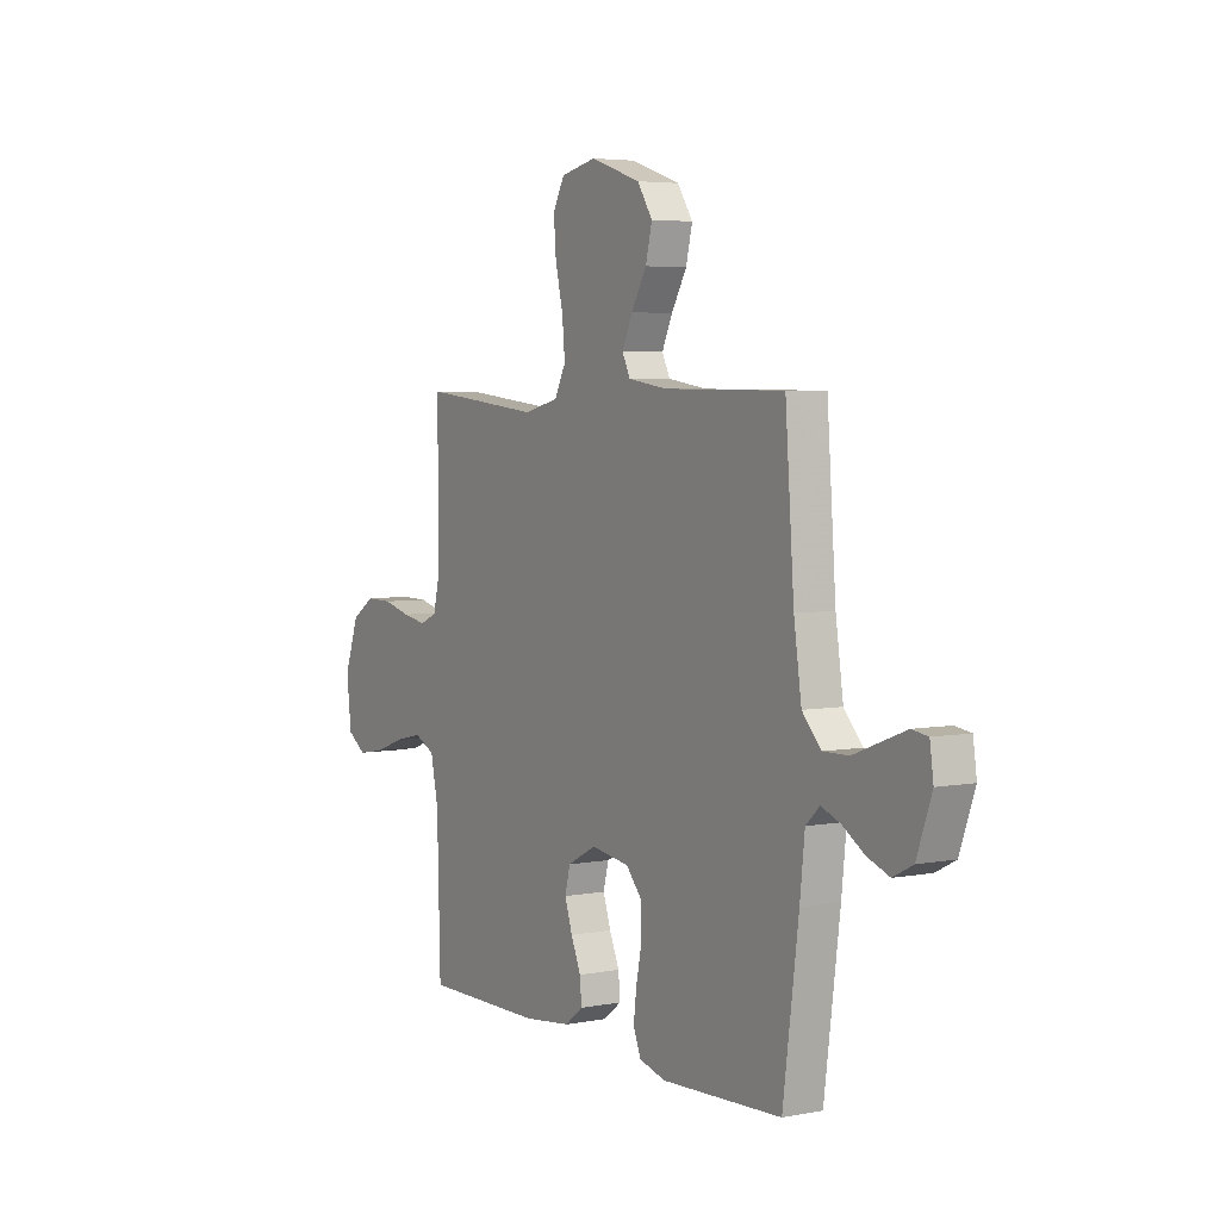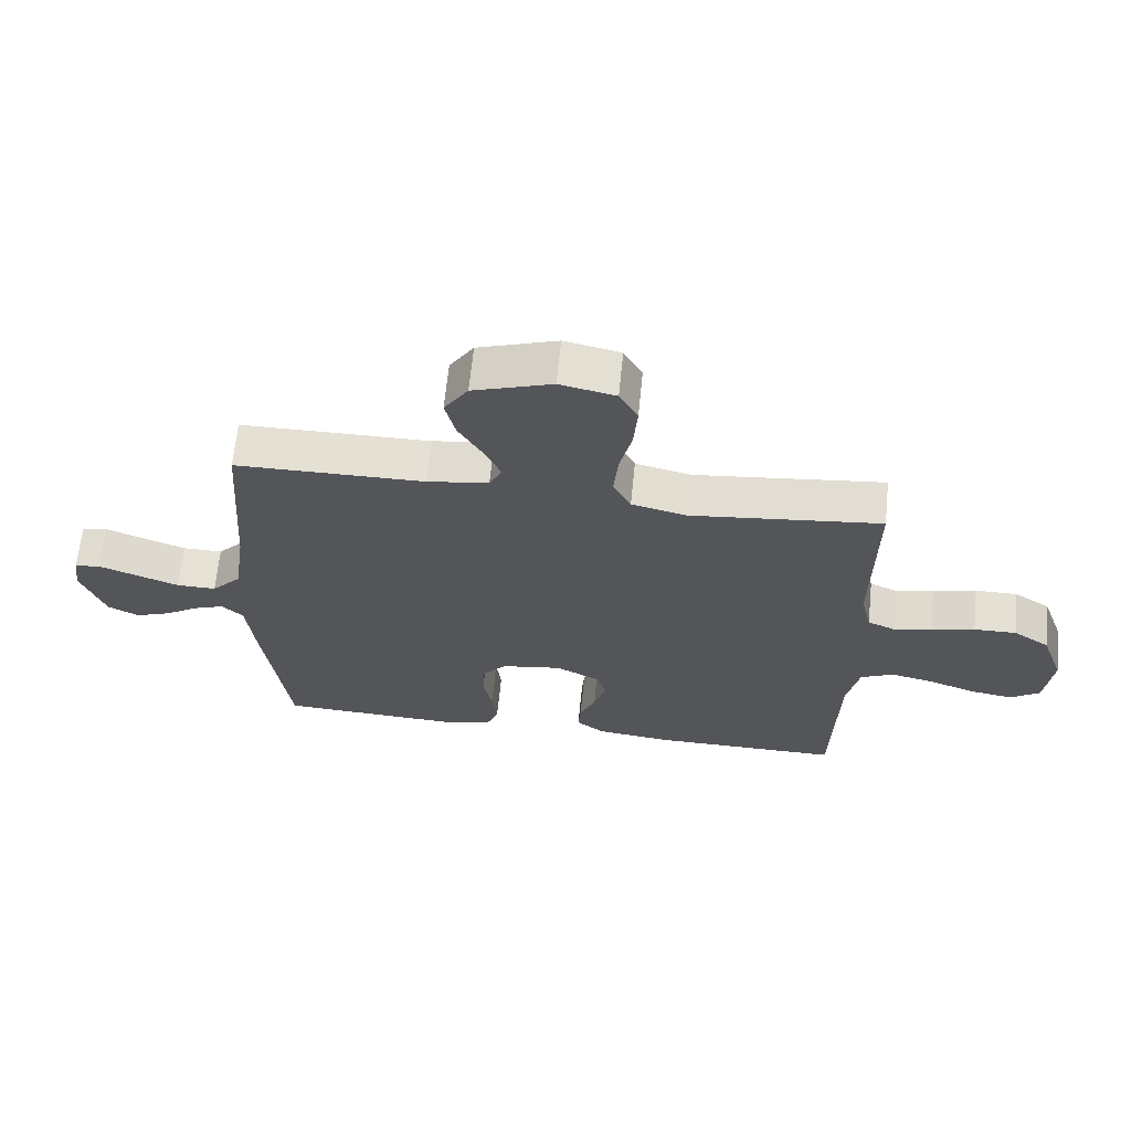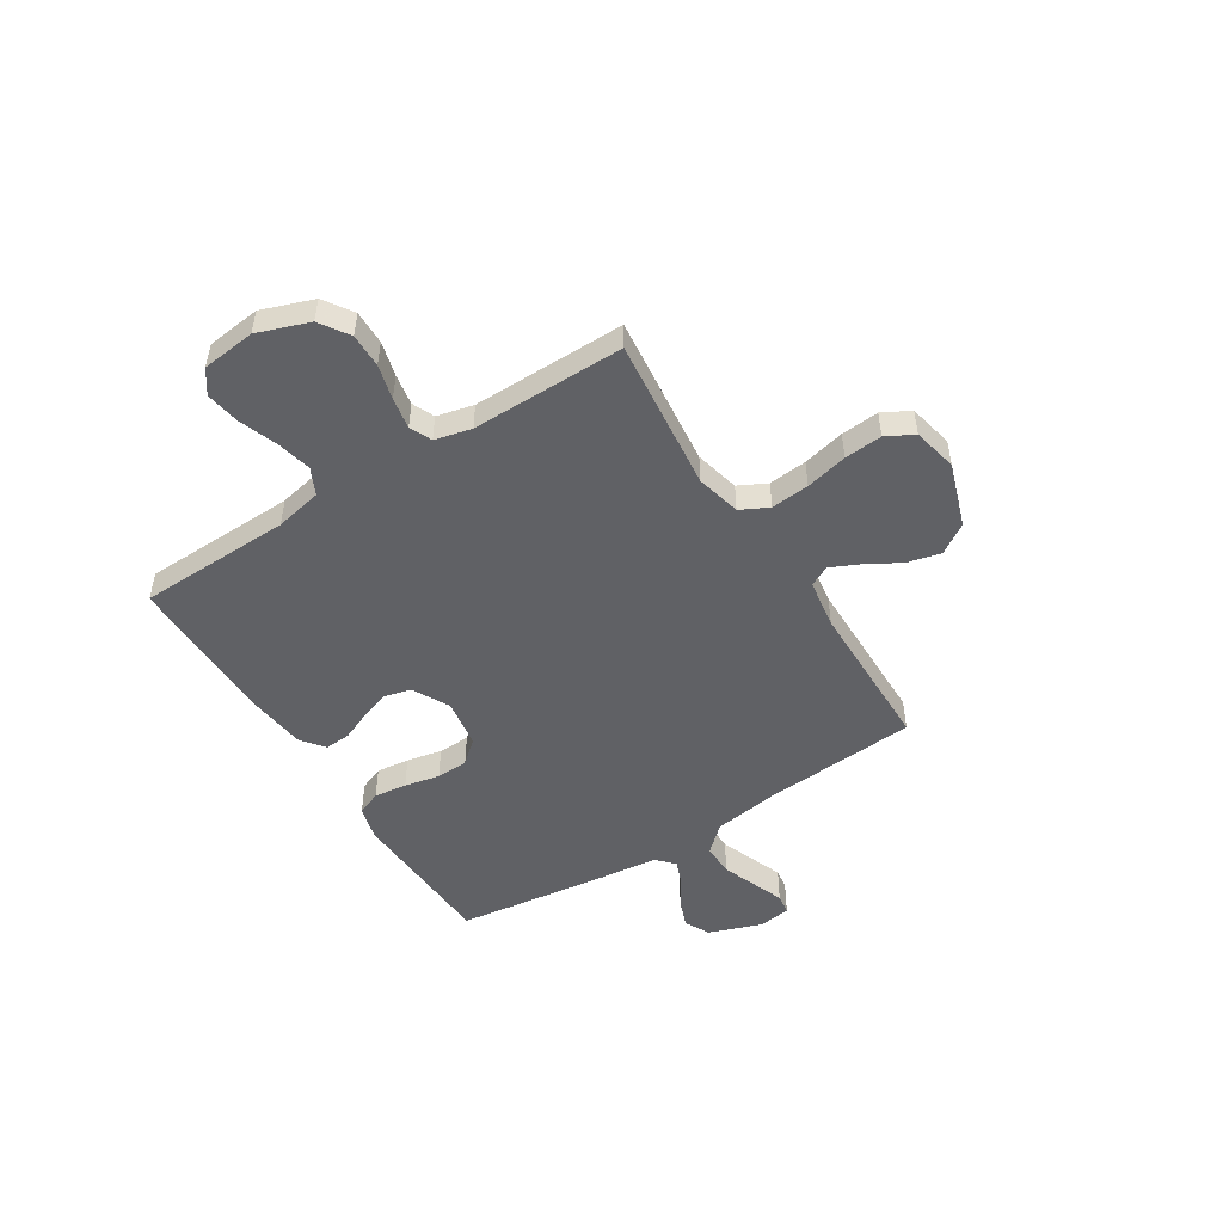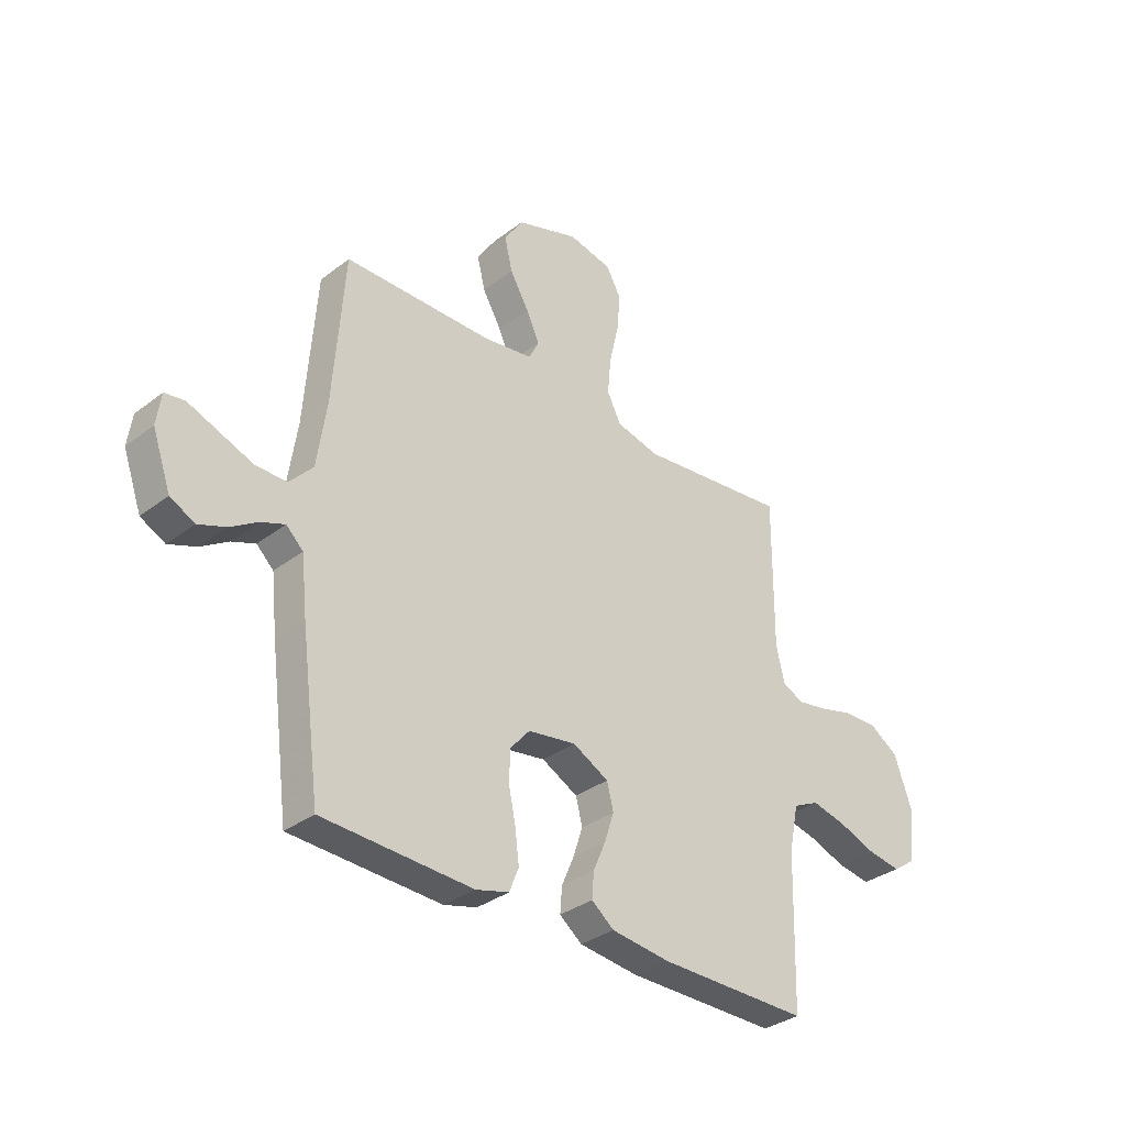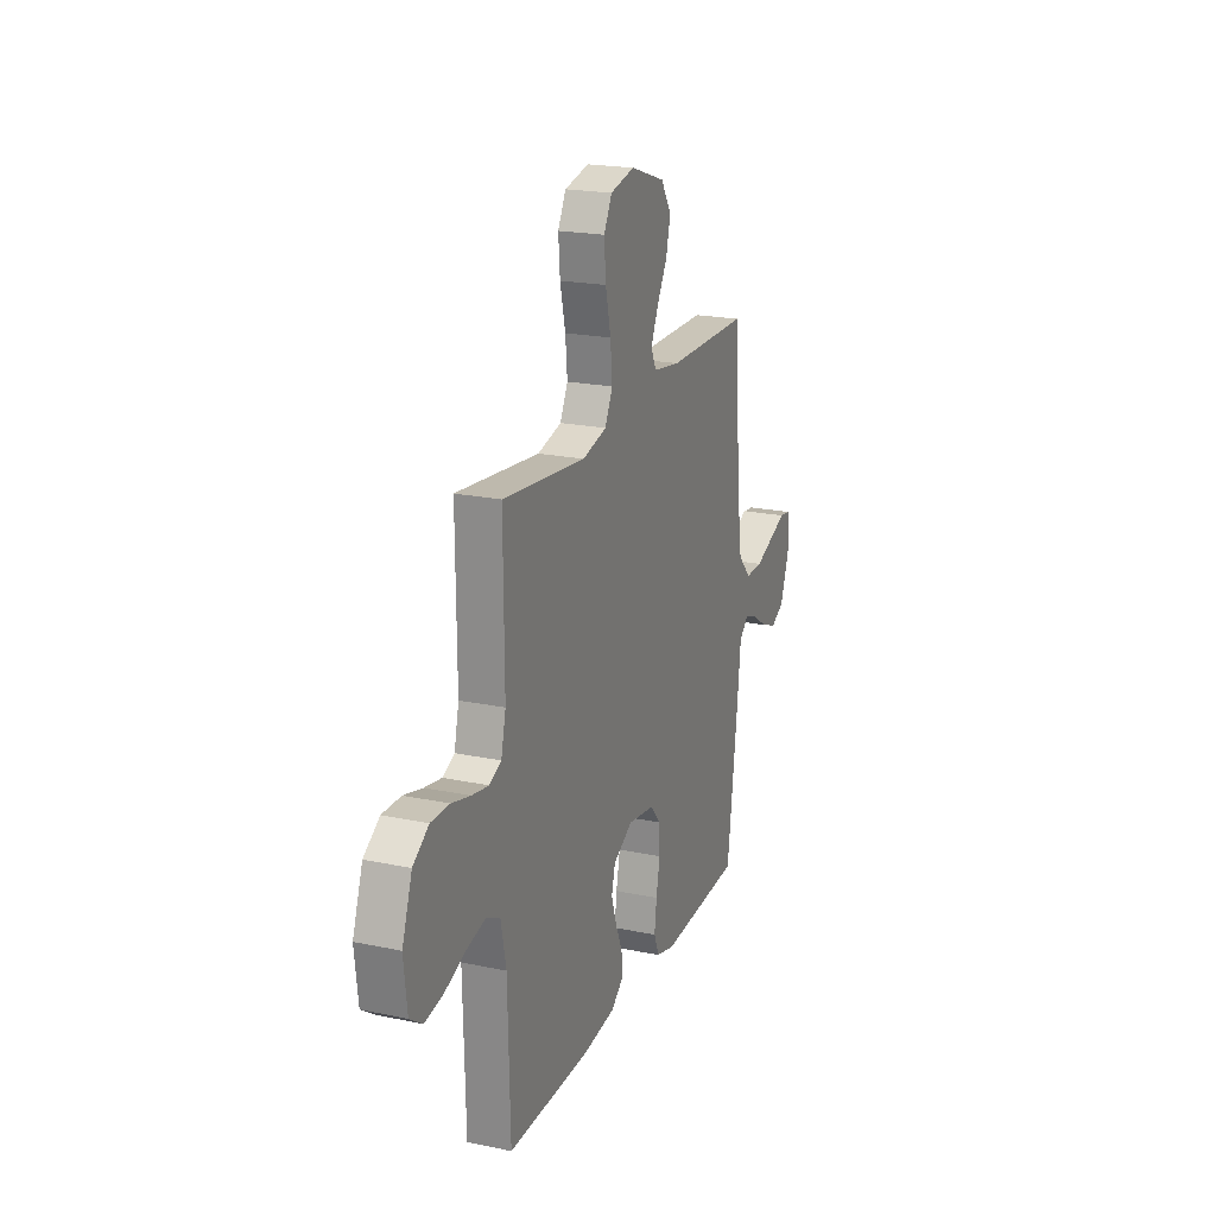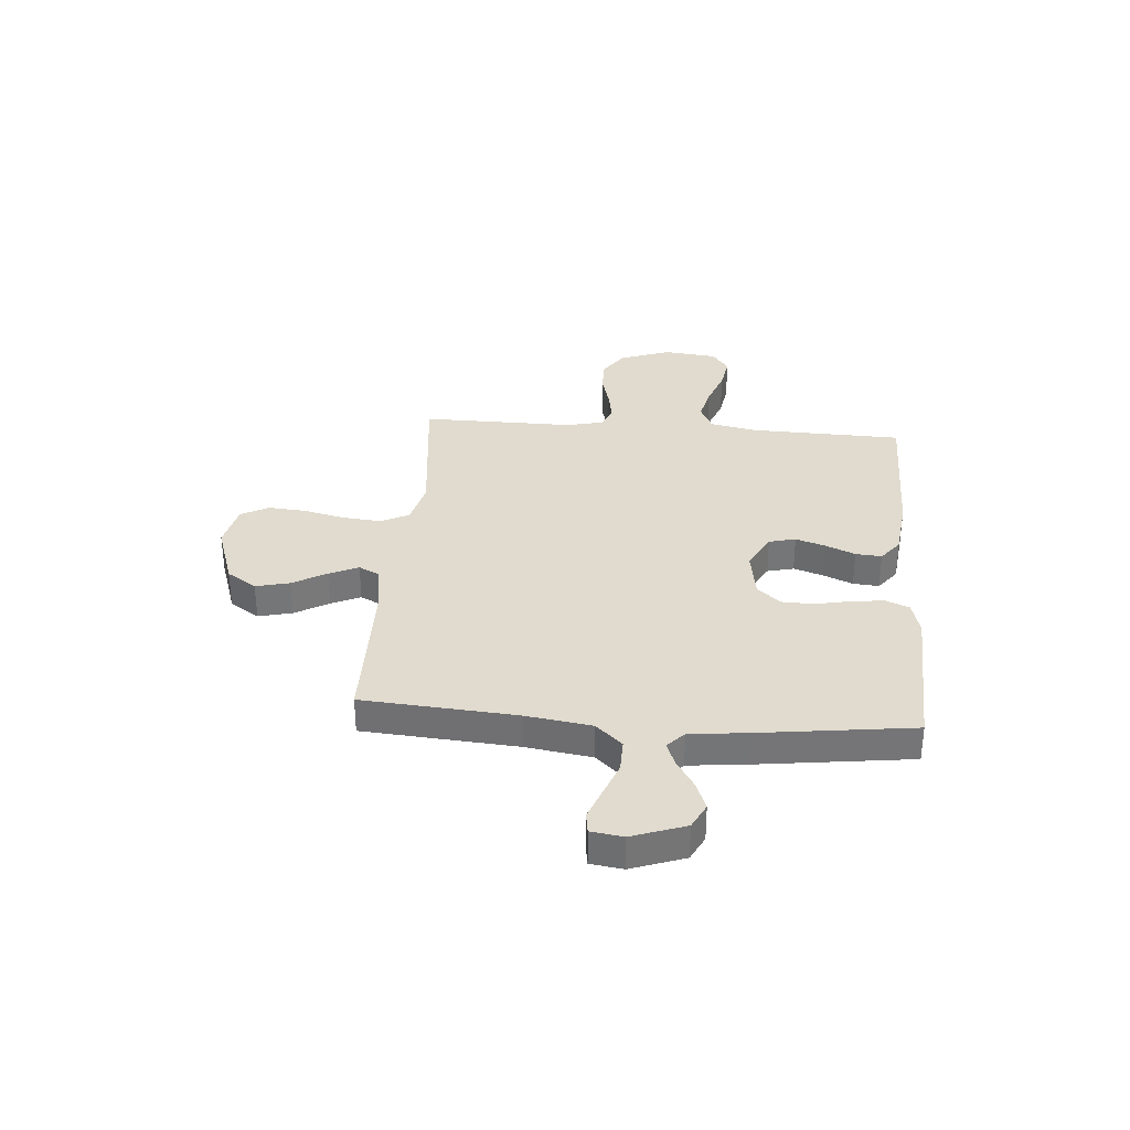
<metadata>
{"format":"obj","ext":"obj","renderer":"f3d","projection":"perspective","resolution":1024,"background":"white","views":[{"elev":4.5,"azim":58.4,"up":"+Z"},{"elev":65.3,"azim":-174.3,"up":"+Z"},{"elev":-50.1,"azim":-57.8,"up":"+Y"},{"elev":-33.5,"azim":136.1,"up":"+Z"},{"elev":20.8,"azim":-69.3,"up":"+Z"},{"elev":33.7,"azim":94.6,"up":"+Y"}]}
</metadata>
<code>
v -0.5 0.07 -0.5
v -0.508 0.07 -0.2
v -0.527 0.07 -0.108
v -0.579 0.07 -0.083
v -0.648 0.07 -0.099
v -0.722 0.07 -0.126
v -0.789 0.07 -0.137
v -0.835 0.07 -0.105
v -0.847 0.07 0
v -0.811 0.07 0.101
v -0.754 0.07 0.139
v -0.687 0.07 0.138
v -0.619 0.07 0.12
v -0.558 0.07 0.109
v -0.515 0.07 0.128
v -0.498 0.07 0.2
v -0.5 0.07 0.5
v -0.2 0.07 0.467
v -0.113 0.07 0.488
v -0.085 0.07 0.543
v -0.092 0.07 0.618
v -0.111 0.07 0.7
v -0.117 0.07 0.774
v -0.088 0.07 0.828
v 0 0.07 0.847
v 0.125 0.07 0.805
v 0.163 0.07 0.747
v 0.147 0.07 0.681
v 0.109 0.07 0.615
v 0.083 0.07 0.558
v 0.103 0.07 0.518
v 0.2 0.07 0.503
v 0.5 0.07 0.5
v 0.522 0.07 0.2
v 0.541 0.07 0.07
v 0.588 0.07 0.019
v 0.651 0.07 0.02
v 0.719 0.07 0.046
v 0.779 0.07 0.069
v 0.819 0.07 0.063
v 0.828 0.07 0
v 0.791 0.07 -0.104
v 0.742 0.07 -0.129
v 0.687 0.07 -0.108
v 0.632 0.07 -0.073
v 0.585 0.07 -0.055
v 0.551 0.07 -0.087
v 0.539 0.07 -0.2
v 0.5 0.07 -0.5
v 0.2 0.07 -0.513
v 0.134 0.07 -0.495
v 0.115 0.07 -0.448
v 0.123 0.07 -0.384
v 0.137 0.07 -0.315
v 0.135 0.07 -0.253
v 0.096 0.07 -0.208
v 0 0.07 -0.193
v -0.072 0.07 -0.231
v -0.085 0.07 -0.283
v -0.066 0.07 -0.341
v -0.041 0.07 -0.399
v -0.037 0.07 -0.45
v -0.082 0.07 -0.485
v -0.2 0.07 -0.499
v -0.5 0 -0.5
v -0.508 0 -0.2
v -0.527 0 -0.108
v -0.579 0 -0.083
v -0.648 0 -0.099
v -0.722 0 -0.126
v -0.789 0 -0.137
v -0.835 0 -0.105
v -0.847 0 0
v -0.811 0 0.101
v -0.754 0 0.139
v -0.687 0 0.138
v -0.619 0 0.12
v -0.558 0 0.109
v -0.515 0 0.128
v -0.498 0 0.2
v -0.5 0 0.5
v -0.2 0 0.467
v -0.113 0 0.488
v -0.085 0 0.543
v -0.092 0 0.618
v -0.111 0 0.7
v -0.117 0 0.774
v -0.088 0 0.828
v 0 0 0.847
v 0.125 0 0.805
v 0.163 0 0.747
v 0.147 0 0.681
v 0.109 0 0.615
v 0.083 0 0.558
v 0.103 0 0.518
v 0.2 0 0.503
v 0.5 0 0.5
v 0.522 0 0.2
v 0.541 0 0.07
v 0.588 0 0.019
v 0.651 0 0.02
v 0.719 0 0.046
v 0.779 0 0.069
v 0.819 0 0.063
v 0.828 0 0
v 0.791 0 -0.104
v 0.742 0 -0.129
v 0.687 0 -0.108
v 0.632 0 -0.073
v 0.585 0 -0.055
v 0.551 0 -0.087
v 0.539 0 -0.2
v 0.5 0 -0.5
v 0.2 0 -0.513
v 0.134 0 -0.495
v 0.115 0 -0.448
v 0.123 0 -0.384
v 0.137 0 -0.315
v 0.135 0 -0.253
v 0.096 0 -0.208
v 0 0 -0.193
v -0.072 0 -0.231
v -0.085 0 -0.283
v -0.066 0 -0.341
v -0.041 0 -0.399
v -0.037 0 -0.45
v -0.082 0 -0.485
v -0.2 0 -0.499
f 63 64 1 2
f 60 61 62 63
f 59 60 63 2
f 58 59 2 3
f 57 58 3 4
f 56 57 4
f 51 52 53 54
f 49 50 51 54
f 47 48 49 54
f 46 47 54 55
f 42 43 44 45
f 42 45 46
f 41 42 46
f 38 39 40 41
f 37 38 41 46
f 36 37 46 55
f 32 33 34
f 31 32 34 35
f 26 27 28 29
f 26 29 30
f 25 26 30
f 24 25 30
f 21 22 23 24
f 20 21 24 30
f 19 20 30 31
f 16 17 18
f 15 16 18 19
f 10 11 12 13
f 10 13 14
f 9 10 14
f 8 9 14
f 5 6 7 8
f 4 5 8 14
f 56 4 14 15
f 36 55 56
f 31 35 36 56
f 15 19 31 56
f 66 65 128 127
f 127 126 125 124
f 66 127 124 123
f 67 66 123 122
f 68 67 122 121
f 68 121 120
f 118 117 116 115
f 118 115 114 113
f 118 113 112 111
f 119 118 111 110
f 109 108 107 106
f 110 109 106
f 110 106 105
f 105 104 103 102
f 110 105 102 101
f 119 110 101 100
f 98 97 96
f 99 98 96 95
f 93 92 91 90
f 94 93 90
f 94 90 89
f 94 89 88
f 88 87 86 85
f 94 88 85 84
f 95 94 84 83
f 82 81 80
f 83 82 80 79
f 77 76 75 74
f 78 77 74
f 78 74 73
f 78 73 72
f 72 71 70 69
f 78 72 69 68
f 79 78 68 120
f 120 119 100
f 120 100 99 95
f 120 95 83 79
f 1 65 66 2
f 2 66 67 3
f 3 67 68 4
f 4 68 69 5
f 5 69 70 6
f 6 70 71 7
f 7 71 72 8
f 8 72 73 9
f 9 73 74 10
f 10 74 75 11
f 11 75 76 12
f 12 76 77 13
f 13 77 78 14
f 14 78 79 15
f 15 79 80 16
f 16 80 81 17
f 17 81 82 18
f 18 82 83 19
f 19 83 84 20
f 20 84 85 21
f 21 85 86 22
f 22 86 87 23
f 23 87 88 24
f 24 88 89 25
f 25 89 90 26
f 26 90 91 27
f 27 91 92 28
f 28 92 93 29
f 29 93 94 30
f 30 94 95 31
f 31 95 96 32
f 32 96 97 33
f 33 97 98 34
f 34 98 99 35
f 35 99 100 36
f 36 100 101 37
f 37 101 102 38
f 38 102 103 39
f 39 103 104 40
f 40 104 105 41
f 41 105 106 42
f 42 106 107 43
f 43 107 108 44
f 44 108 109 45
f 45 109 110 46
f 46 110 111 47
f 47 111 112 48
f 48 112 113 49
f 49 113 114 50
f 50 114 115 51
f 51 115 116 52
f 52 116 117 53
f 53 117 118 54
f 54 118 119 55
f 55 119 120 56
f 56 120 121 57
f 57 121 122 58
f 58 122 123 59
f 59 123 124 60
f 60 124 125 61
f 61 125 126 62
f 62 126 127 63
f 63 127 128 64
f 64 128 65 1

</code>
